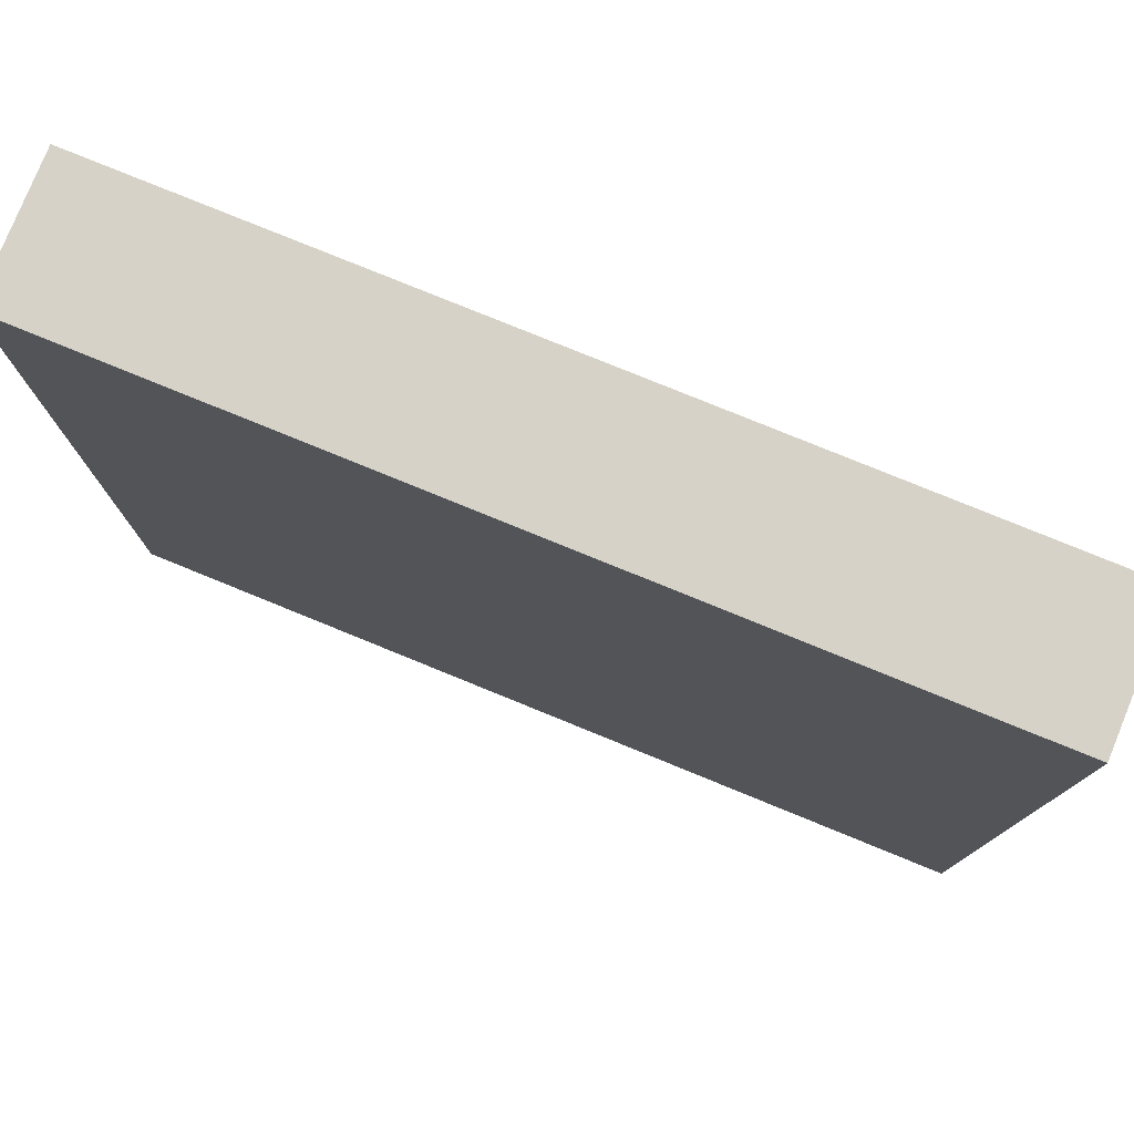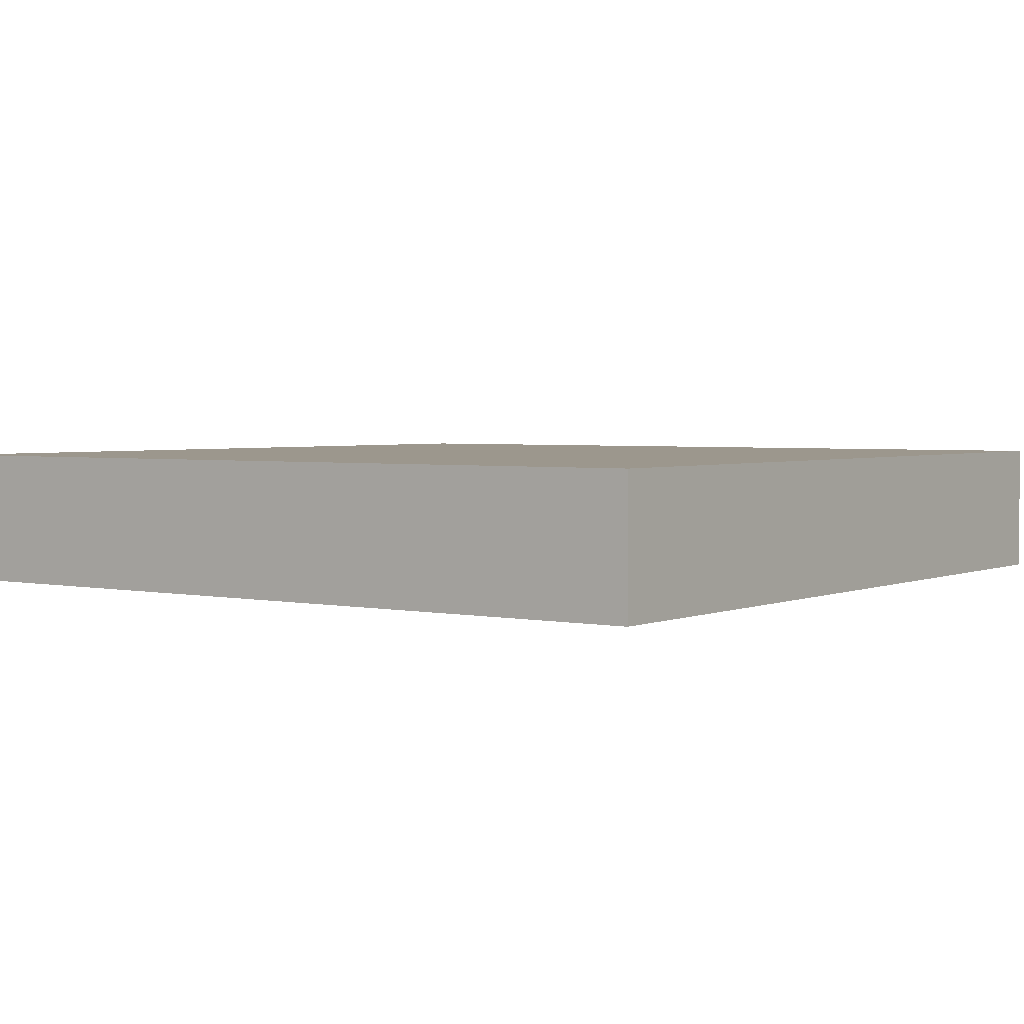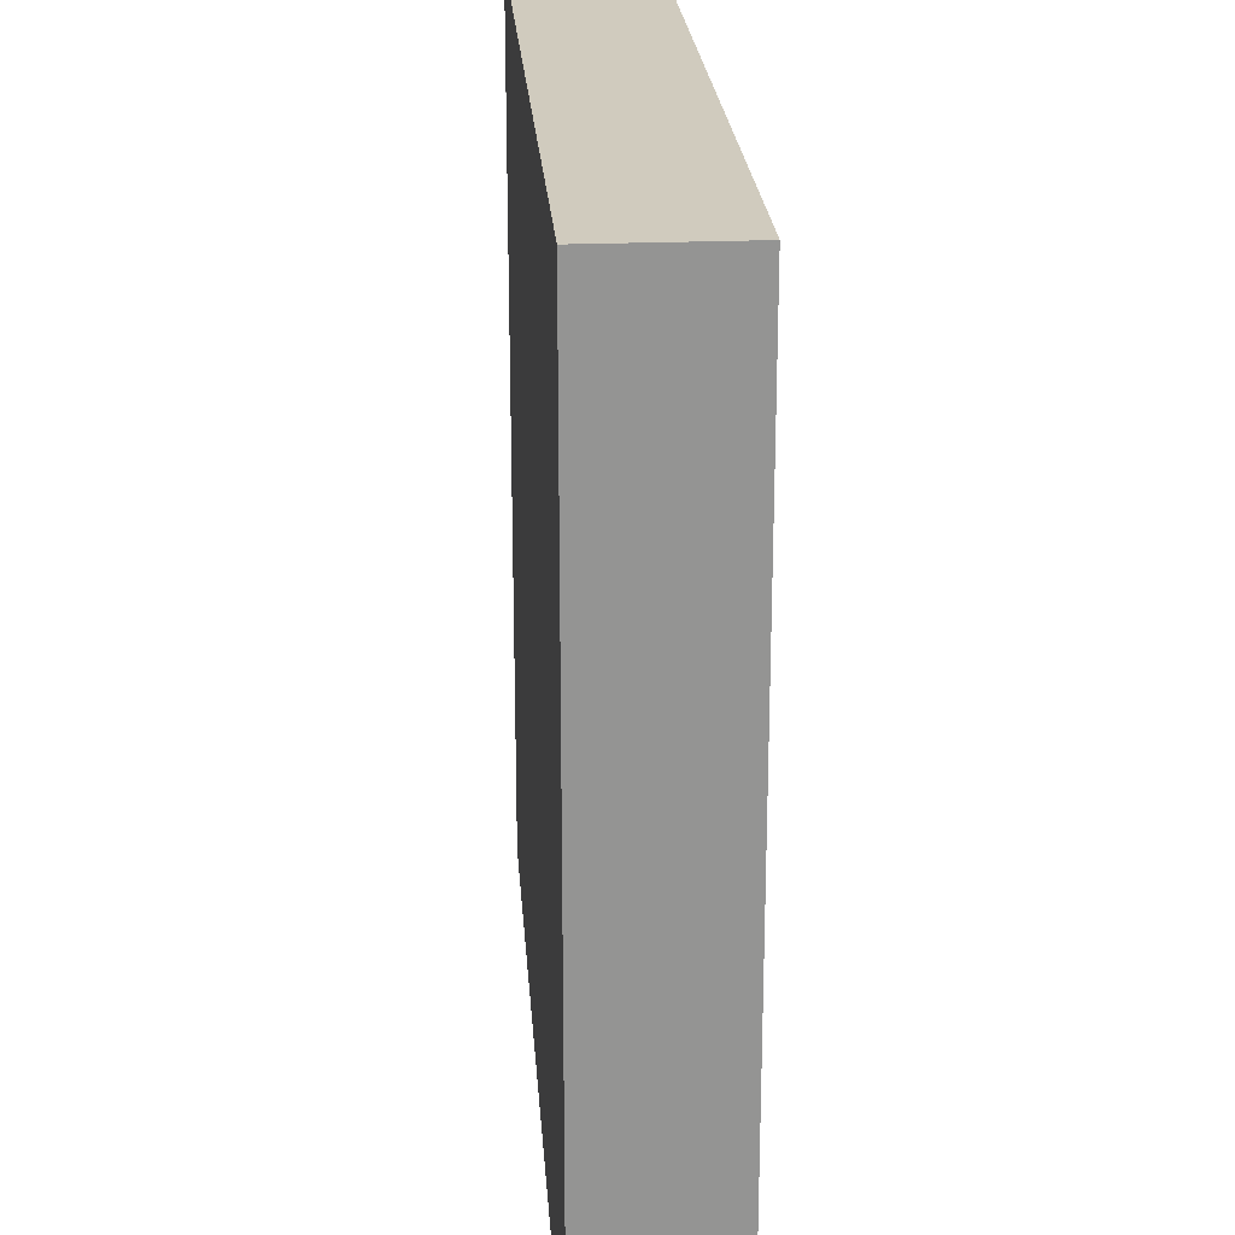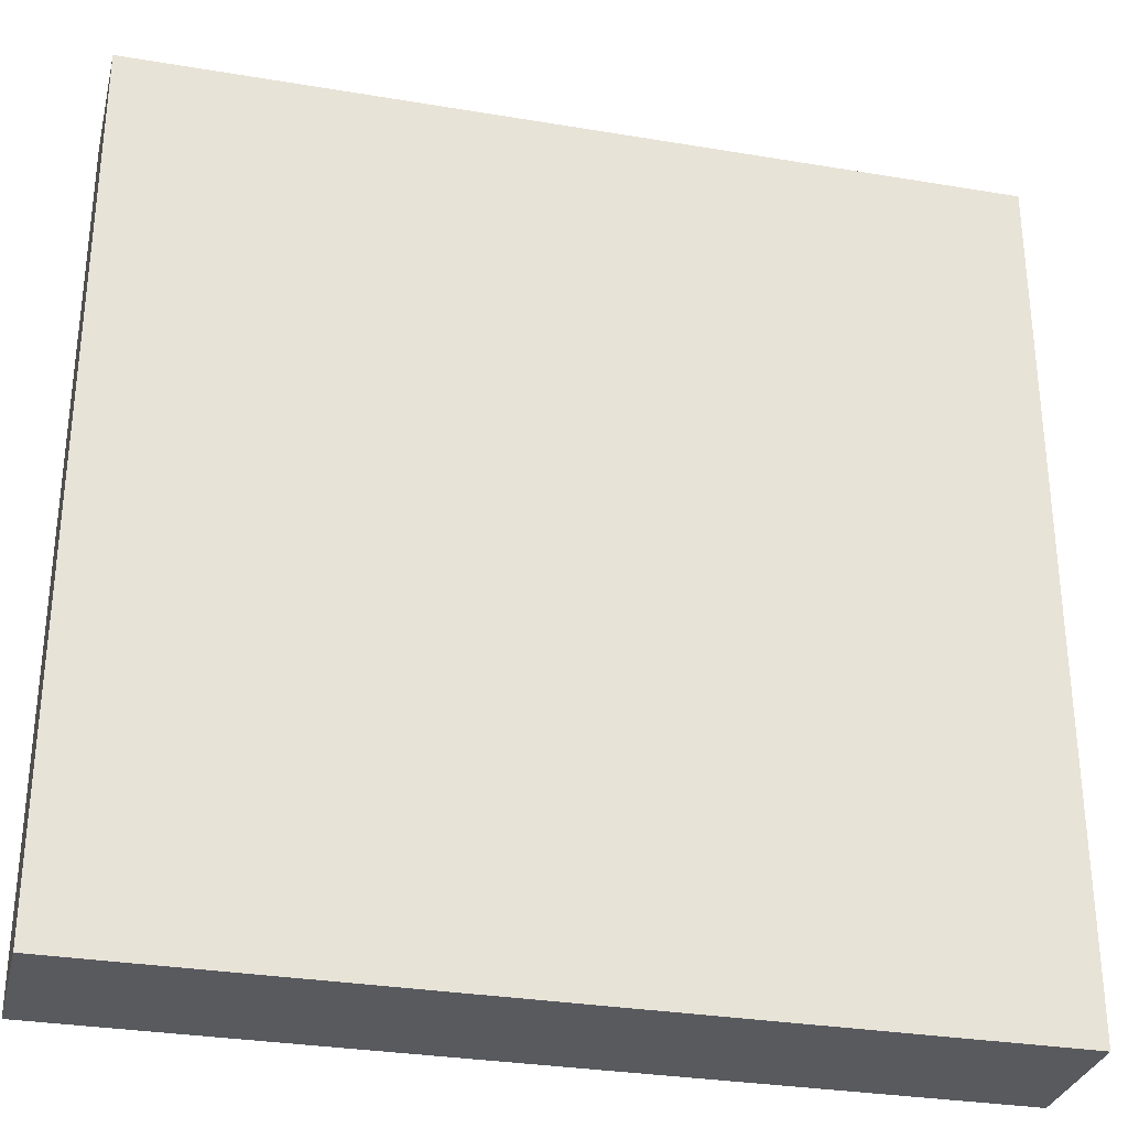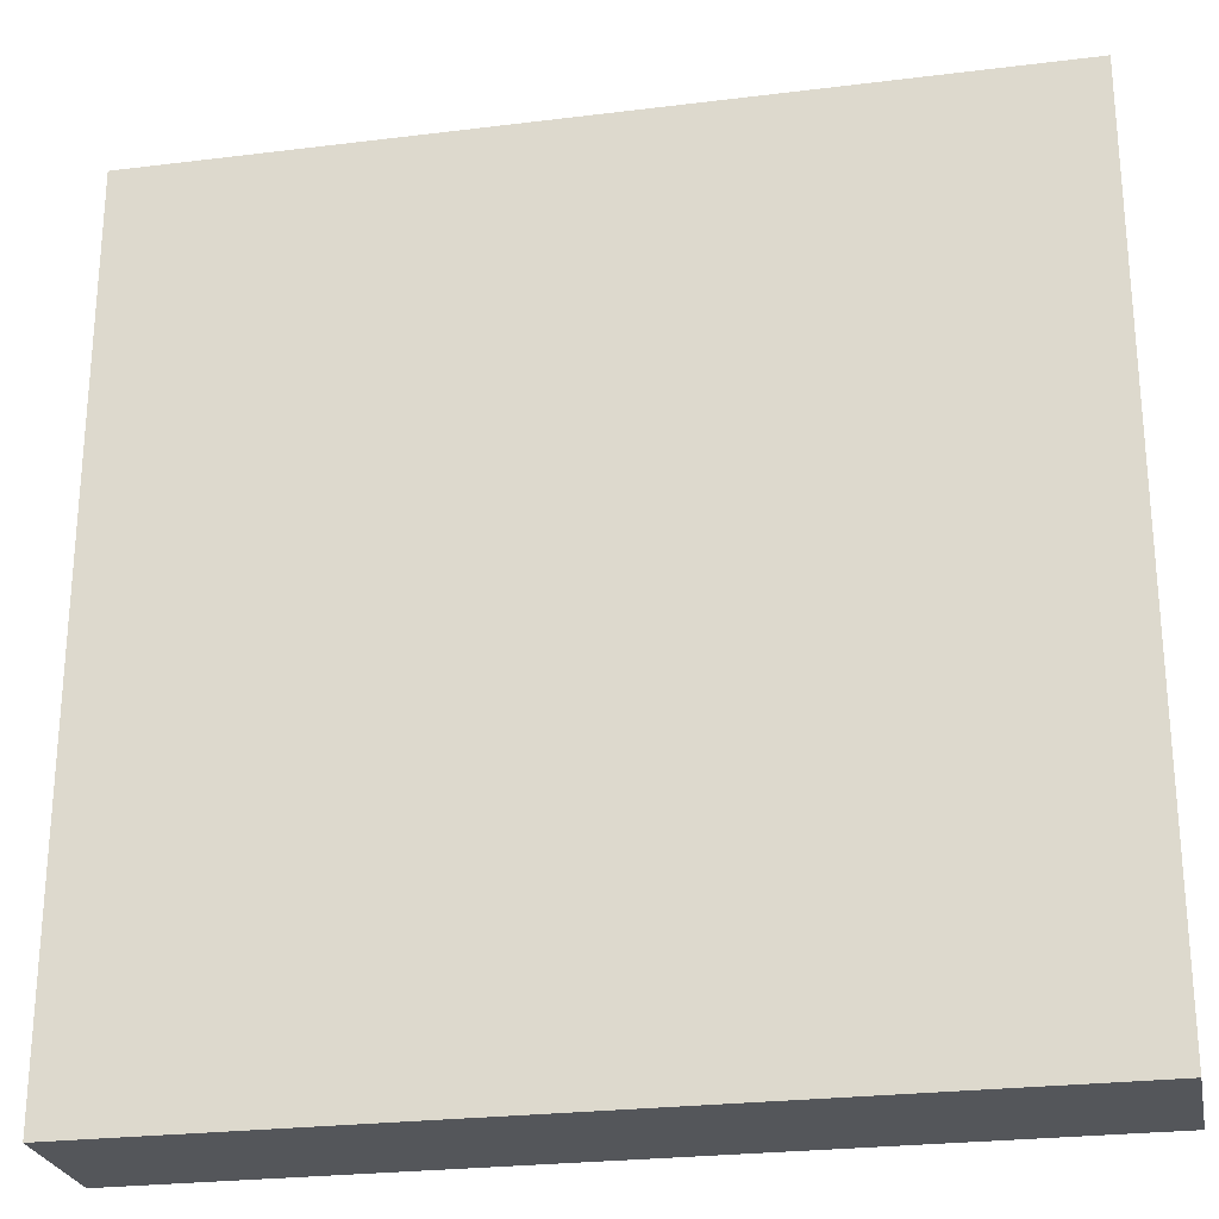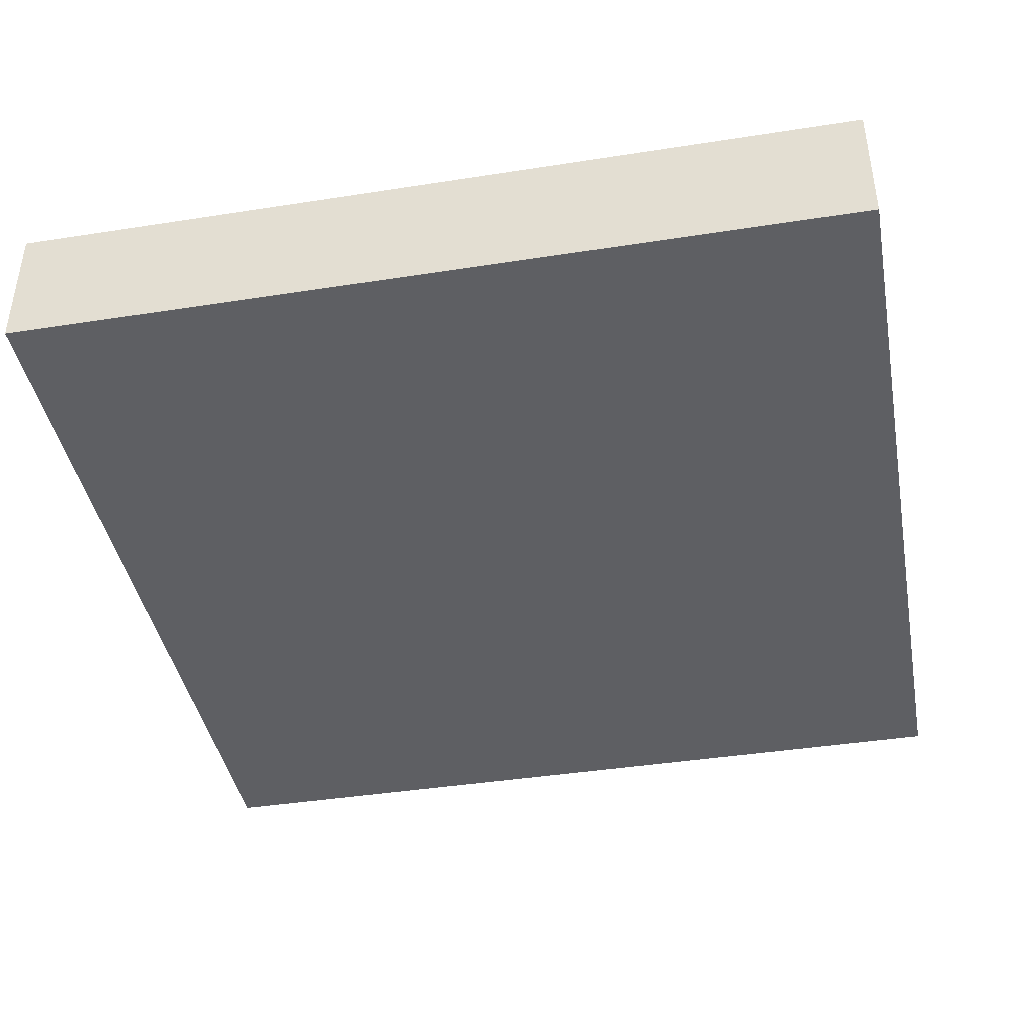
<metadata>
{"format":"obj","ext":"obj","renderer":"f3d","projection":"perspective","resolution":1024,"background":"white","views":[{"elev":78.6,"azim":22.2,"up":"+Z"},{"elev":2.9,"azim":-144.3,"up":"+Y"},{"elev":23.3,"azim":-94.1,"up":"+Z"},{"elev":-30.9,"azim":-13.5,"up":"+Z"},{"elev":-25.6,"azim":-168.8,"up":"+Z"},{"elev":-41.5,"azim":10.7,"up":"+Y"}]}
</metadata>
<code>
o
v -1.6 0 1.6
v -1.6 0 -1.6
v -1.6 0.5 1.6
v -1.6 0.5 -1.6
v 1.6 0 1.6
v 1.6 0 -1.6
v 1.6 0.5 1.6
v 1.6 0.5 -1.6
v -1.6 0 1.6
v -1.6 0.5 1.6
v 1.6 0 1.6
v 1.6 0.5 1.6
v -1.6 0 -1.6
v -1.6 0.5 -1.6
v 1.6 0 -1.6
v 1.6 0.5 -1.6
v -1.6 0 1.6
v 1.6 0 1.6
v -1.6 0 -1.6
v 1.6 0 -1.6
v -1.6 0.5 1.6
v 1.6 0.5 1.6
v -1.4 0.5 1.4
v 1.4 0.5 1.4
v -0.3 0.5 1
v 0.3 0.5 1
v -0.5 0.5 0.9
v -0.3 0.5 0.9
v 0.3 0.5 0.9
v 0.5 0.5 0.9
v -0.7 0.5 0.8
v -0.5 0.5 0.8
v -0.3 0.5 0.8
v 0.3 0.5 0.8
v 0.5 0.5 0.8
v 0.7 0.5 0.8
v -0.8 0.5 0.7
v -0.7 0.5 0.7
v -0.5 0.5 0.7
v -0.3 0.5 0.7
v -0.1 0.5 0.7
v 0 0.5 0.7
v 0.3 0.5 0.7
v 0.5 0.5 0.7
v 0.7 0.5 0.7
v 0.8 0.5 0.7
v -0.6 0.5 0.6
v -0.5 0.5 0.6
v -0.3 0.5 0.6
v 0 0.5 0.6
v 0.2 0.5 0.6
v 0.3 0.5 0.6
v 0.5 0.5 0.6
v 0.6 0.5 0.6
v -0.9 0.5 0.5
v -0.8 0.5 0.5
v -0.7 0.5 0.5
v -0.6 0.5 0.5
v -0.5 0.5 0.5
v -0.2 0.5 0.5
v -0.1 0.5 0.5
v 0 0.5 0.5
v 0.1 0.5 0.5
v 0.2 0.5 0.5
v 0.3 0.5 0.5
v 0.5 0.5 0.5
v 0.6 0.5 0.5
v 0.7 0.5 0.5
v 0.8 0.5 0.5
v 0.9 0.5 0.5
v -0.8 0.5 0.4
v -0.7 0.5 0.4
v -0.3 0.5 0.4
v -0.2 0.5 0.4
v -0.1 0.5 0.4
v 0 0.5 0.4
v 0.1 0.5 0.4
v 0.2 0.5 0.4
v 0.3 0.5 0.4
v 0.4 0.5 0.4
v 0.7 0.5 0.4
v 0.8 0.5 0.4
v -1 0.5 0.3
v -0.9 0.5 0.3
v -0.7 0.5 0.3
v -0.6 0.5 0.3
v -0.5 0.5 0.3
v -0.3 0.5 0.3
v -0.2 0.5 0.3
v 0.1 0.5 0.3
v 0.2 0.5 0.3
v 0.4 0.5 0.3
v 0.5 0.5 0.3
v 0.6 0.5 0.3
v 0.7 0.5 0.3
v 0.9 0.5 0.3
v 1 0.5 0.3
v -0.6 0.5 0.2
v -0.5 0.5 0.2
v -0.3 0.5 0.2
v -0.2 0.5 0.2
v -0.1 0.5 0.2
v 0.2 0.5 0.2
v 0.4 0.5 0.2
v 0.5 0.5 0.2
v 0.6 0.5 0.2
v -0.1 0.5 0.1
v 0 0.5 0.1
v 0.1 0.5 0.1
v -0.6 0.5 0
v -0.5 0.5 0
v -0.3 0.5 0
v -0.2 0.5 0
v 0.4 0.5 0
v 0.5 0.5 0
v 0.6 0.5 0
v 0.7 0.5 0
v -0.5 0.5 -0.1
v -0.3 0.5 -0.1
v -0.2 0.5 -0.1
v 0 0.5 -0.1
v 0.1 0.5 -0.1
v 0.3 0.5 -0.1
v 0.7 0.5 -0.1
v 0.8 0.5 -0.1
v -0.7 0.5 -0.2
v -0.6 0.5 -0.2
v -0.5 0.5 -0.2
v -0.3 0.5 -0.2
v 0.1 0.5 -0.2
v 0.3 0.5 -0.2
v 0.4 0.5 -0.2
v -1 0.5 -0.3
v -0.9 0.5 -0.3
v -0.8 0.5 -0.3
v -0.7 0.5 -0.3
v -0.3 0.5 -0.3
v -0.2 0.5 -0.3
v 0.3 0.5 -0.3
v 0.4 0.5 -0.3
v 0.6 0.5 -0.3
v 0.9 0.5 -0.3
v 1 0.5 -0.3
v -0.7 0.5 -0.4
v -0.6 0.5 -0.4
v -0.5 0.5 -0.4
v -0.4 0.5 -0.4
v -0.3 0.5 -0.4
v -0.1 0.5 -0.4
v 0 0.5 -0.4
v 0.2 0.5 -0.4
v 0.4 0.5 -0.4
v 0.7 0.5 -0.4
v -0.9 0.5 -0.5
v -0.8 0.5 -0.5
v -0.6 0.5 -0.5
v -0.5 0.5 -0.5
v -0.4 0.5 -0.5
v -0.1 0.5 -0.5
v 0 0.5 -0.5
v 0.2 0.5 -0.5
v 0.4 0.5 -0.5
v 0.8 0.5 -0.5
v 0.9 0.5 -0.5
v -0.5 0.5 -0.6
v -0.4 0.5 -0.6
v -0.3 0.5 -0.6
v 0 0.5 -0.6
v 0.2 0.5 -0.6
v -0.8 0.5 -0.7
v -0.7 0.5 -0.7
v -0.4 0.5 -0.7
v 0 0.5 -0.7
v 0.7 0.5 -0.7
v 0.8 0.5 -0.7
v -0.7 0.5 -0.8
v -0.5 0.5 -0.8
v 0.5 0.5 -0.8
v 0.7 0.5 -0.8
v -0.5 0.5 -0.9
v -0.3 0.5 -0.9
v 0.3 0.5 -0.9
v 0.5 0.5 -0.9
v -0.3 0.5 -1
v 0.3 0.5 -1
v -1.4 0.5 -1.4
v 1.4 0.5 -1.4
v -1.6 0.5 -1.6
v 1.6 0.5 -1.6
f 3 2 1
f 4 2 3
f 5 6 7
f 7 6 8
f 11 10 9
f 12 10 11
f 13 14 15
f 15 14 16
f 19 18 17
f 20 18 19
f 21 22 23
f 23 22 24
f 23 24 25
f 25 24 26
f 23 25 27
f 25 26 28
f 27 25 28
f 26 24 29
f 28 26 29
f 29 24 30
f 23 27 31
f 27 28 32
f 31 27 32
f 28 29 32
f 29 30 32
f 32 30 33
f 33 30 34
f 30 24 35
f 34 30 35
f 35 24 36
f 23 31 37
f 31 32 38
f 37 31 38
f 32 33 38
f 38 33 39
f 33 34 40
f 39 33 40
f 40 34 41
f 41 34 42
f 35 36 43
f 42 34 43
f 34 35 43
f 43 36 44
f 36 24 45
f 44 36 45
f 45 24 46
f 38 39 47
f 37 38 47
f 39 40 48
f 47 39 48
f 40 41 49
f 48 40 49
f 41 42 50
f 42 43 50
f 50 43 51
f 43 44 52
f 51 43 52
f 45 46 53
f 52 44 53
f 44 45 53
f 53 46 54
f 23 37 55
f 37 47 56
f 55 37 56
f 56 47 57
f 47 48 58
f 57 47 58
f 48 49 59
f 58 48 59
f 49 41 60
f 59 49 60
f 41 50 61
f 60 41 61
f 50 51 62
f 61 50 62
f 62 51 63
f 51 52 64
f 63 51 64
f 52 53 64
f 64 53 65
f 53 54 66
f 65 53 66
f 54 46 67
f 66 54 67
f 67 46 68
f 46 24 69
f 68 46 69
f 69 24 70
f 56 57 71
f 55 56 71
f 57 58 72
f 71 57 72
f 58 59 73
f 59 60 73
f 60 61 74
f 73 60 74
f 62 63 74
f 61 62 74
f 74 63 75
f 75 63 76
f 64 65 77
f 76 63 77
f 63 64 77
f 77 65 78
f 65 66 79
f 78 65 79
f 66 67 79
f 79 67 80
f 67 68 81
f 68 69 81
f 69 70 81
f 81 70 82
f 23 55 83
f 55 71 84
f 83 55 84
f 72 58 85
f 71 72 85
f 58 73 86
f 85 58 86
f 86 73 87
f 73 74 88
f 87 73 88
f 74 75 89
f 88 74 89
f 77 78 90
f 76 77 90
f 79 80 91
f 90 78 91
f 78 79 91
f 80 67 92
f 91 80 92
f 92 67 93
f 67 81 94
f 93 67 94
f 81 82 94
f 94 82 95
f 70 24 96
f 82 70 96
f 96 24 97
f 85 86 98
f 86 87 98
f 87 88 99
f 98 87 99
f 88 89 100
f 99 88 100
f 89 75 101
f 100 89 101
f 75 76 102
f 101 75 102
f 90 91 103
f 91 92 103
f 92 93 104
f 103 92 104
f 94 95 105
f 104 93 105
f 93 94 105
f 105 95 106
f 102 76 107
f 101 102 107
f 76 90 108
f 107 76 108
f 103 104 108
f 90 103 108
f 108 104 109
f 98 99 110
f 85 98 110
f 99 100 111
f 110 99 111
f 100 101 111
f 111 101 112
f 101 107 113
f 112 101 113
f 104 105 114
f 109 104 114
f 105 106 115
f 114 105 115
f 106 95 116
f 115 106 116
f 95 82 117
f 116 95 117
f 111 112 118
f 110 111 118
f 112 113 119
f 118 112 119
f 113 107 120
f 119 113 120
f 107 108 121
f 108 109 121
f 114 115 122
f 121 109 122
f 115 116 122
f 109 114 122
f 122 116 123
f 116 117 124
f 117 82 124
f 96 97 125
f 124 82 125
f 82 96 125
f 71 85 126
f 85 110 126
f 110 118 126
f 126 118 127
f 118 119 128
f 127 118 128
f 119 120 129
f 128 119 129
f 122 123 130
f 121 122 130
f 123 116 131
f 130 123 131
f 131 116 132
f 23 83 133
f 83 84 133
f 84 71 134
f 133 84 134
f 126 127 135
f 134 71 135
f 71 126 135
f 135 127 136
f 129 120 137
f 128 129 137
f 127 128 137
f 120 107 138
f 137 120 138
f 131 132 139
f 130 131 139
f 132 116 140
f 139 132 140
f 116 124 141
f 140 116 141
f 125 97 142
f 124 125 142
f 97 24 143
f 142 97 143
f 136 127 144
f 135 136 144
f 134 135 144
f 127 137 145
f 144 127 145
f 145 137 146
f 146 137 147
f 137 138 148
f 147 137 148
f 107 121 149
f 148 138 149
f 121 130 149
f 130 139 149
f 138 107 149
f 139 140 149
f 149 140 150
f 150 140 151
f 140 141 152
f 151 140 152
f 141 124 153
f 152 141 153
f 124 142 153
f 133 134 154
f 144 145 154
f 134 144 154
f 154 145 155
f 145 146 156
f 155 145 156
f 146 147 157
f 156 146 157
f 147 148 158
f 157 147 158
f 148 149 159
f 149 150 159
f 150 151 160
f 159 150 160
f 151 152 161
f 160 151 161
f 152 153 162
f 161 152 162
f 153 142 163
f 162 153 163
f 142 143 164
f 163 142 164
f 156 157 165
f 155 156 165
f 157 158 165
f 158 148 166
f 165 158 166
f 159 160 167
f 166 148 167
f 148 159 167
f 160 161 168
f 167 160 168
f 161 162 169
f 168 161 169
f 162 163 169
f 165 166 170
f 154 155 170
f 155 165 170
f 170 166 171
f 167 168 172
f 171 166 172
f 166 167 172
f 168 169 173
f 172 168 173
f 169 163 174
f 173 169 174
f 163 164 175
f 174 163 175
f 172 173 176
f 171 172 176
f 170 171 176
f 173 174 176
f 176 174 177
f 177 174 178
f 174 175 179
f 178 174 179
f 177 178 180
f 176 177 180
f 180 178 181
f 181 178 182
f 178 179 183
f 182 178 183
f 181 182 184
f 180 181 184
f 182 183 185
f 184 182 185
f 21 23 186
f 133 154 186
f 184 185 186
f 180 184 186
f 176 180 186
f 23 133 186
f 170 176 186
f 154 170 186
f 185 183 187
f 186 185 187
f 24 22 187
f 179 175 187
f 143 24 187
f 183 179 187
f 164 143 187
f 175 164 187
f 21 186 188
f 186 187 188
f 187 22 189
f 188 187 189

</code>
